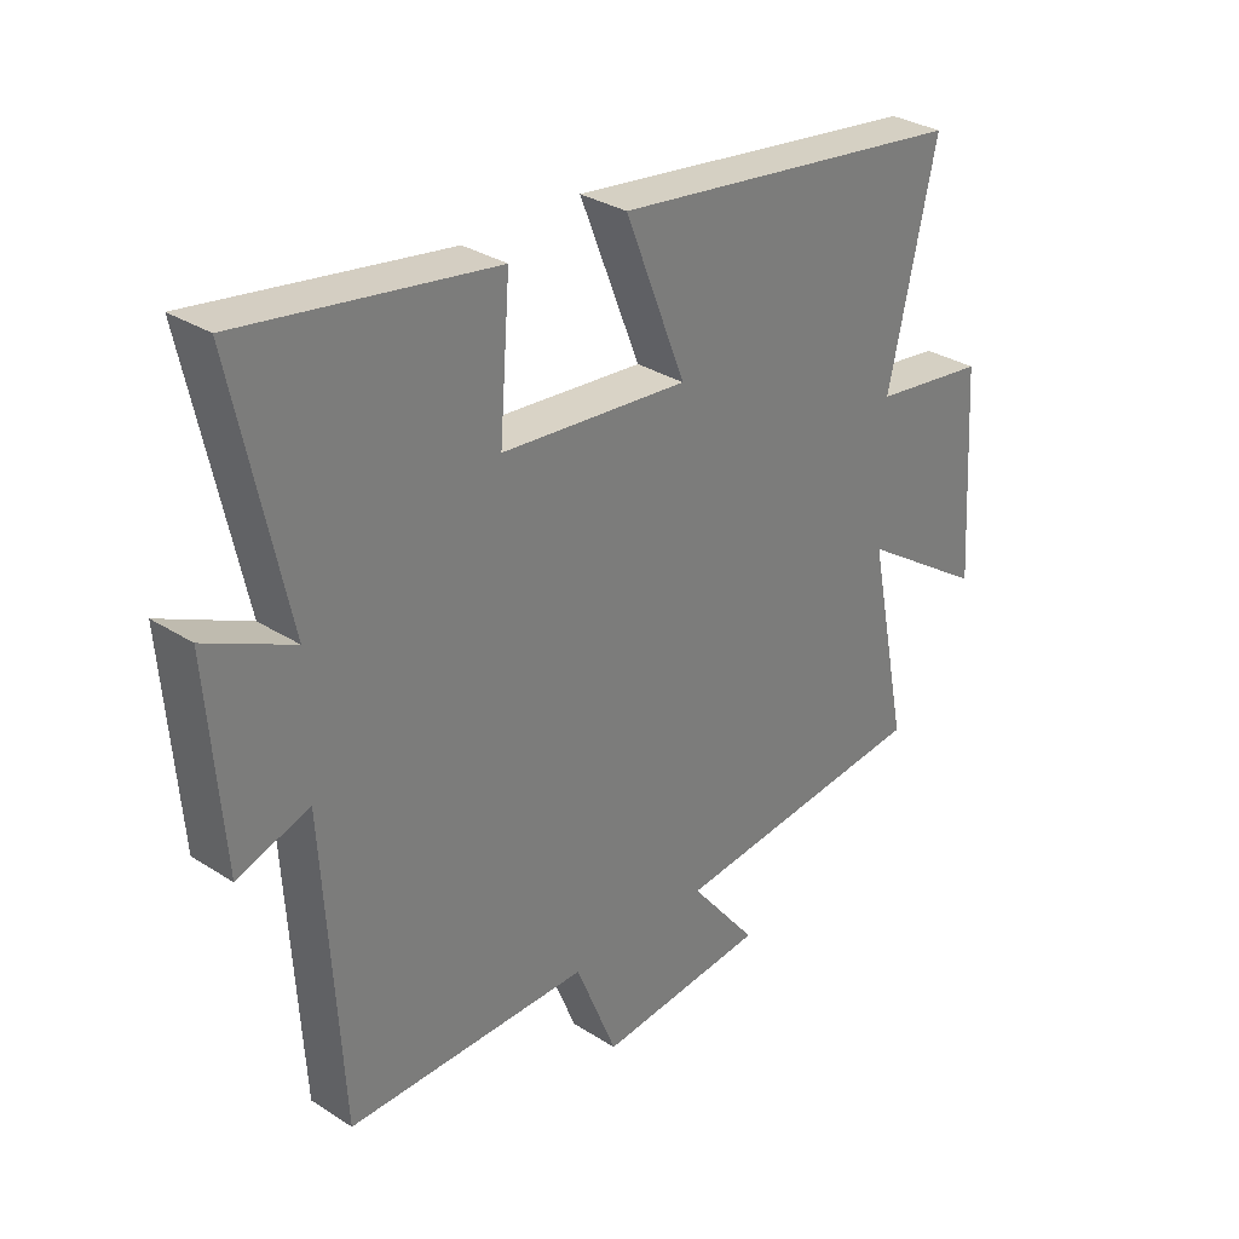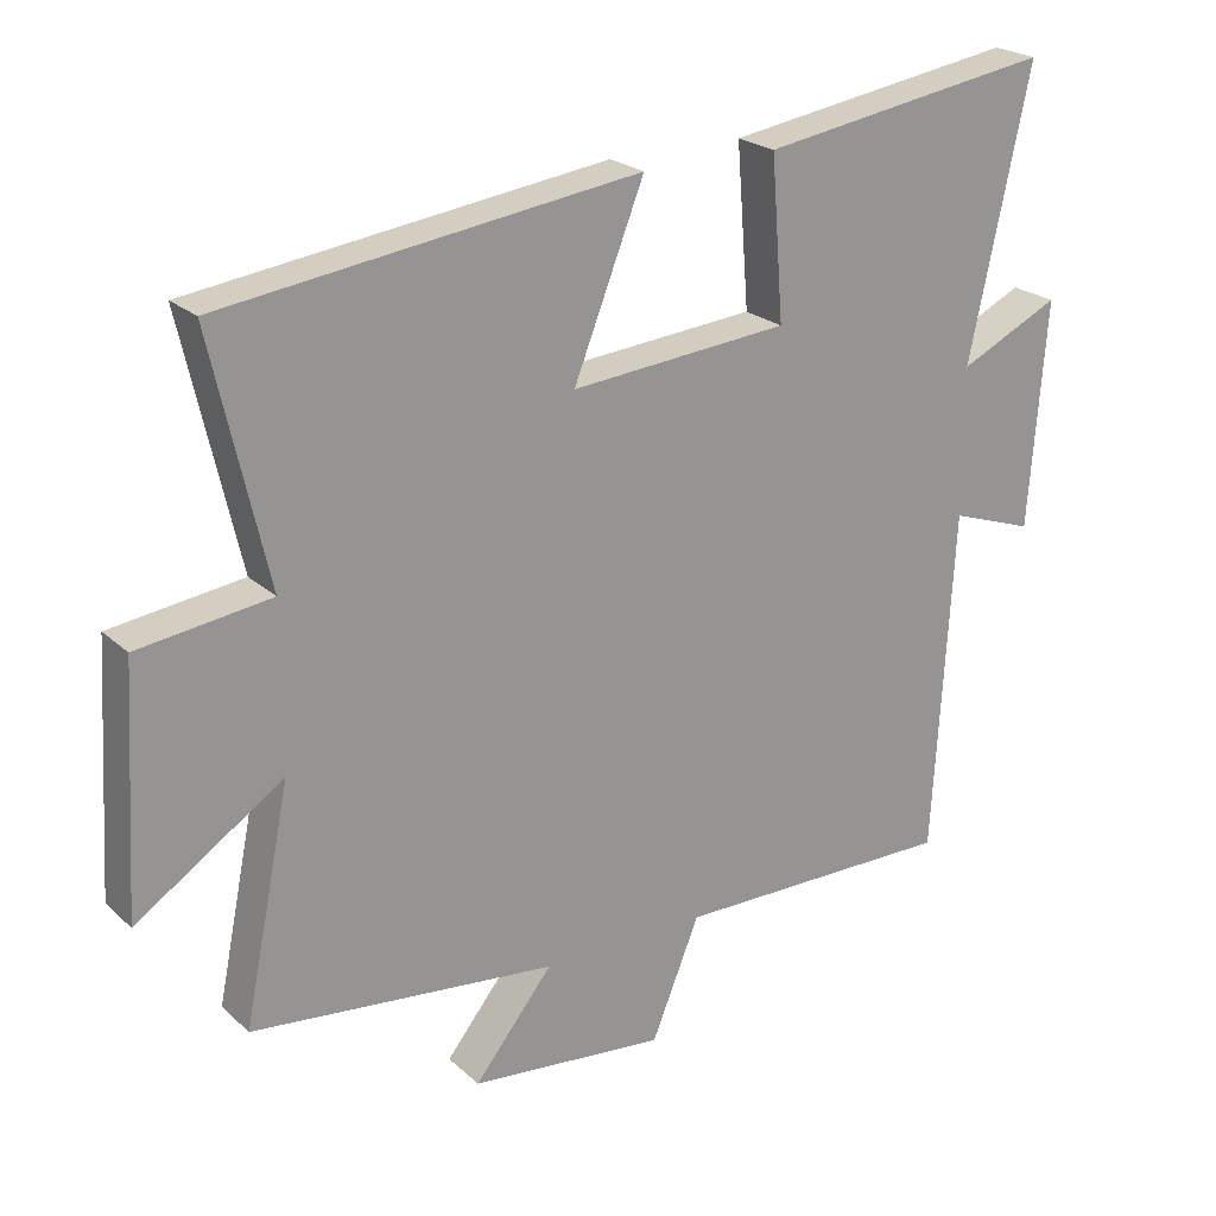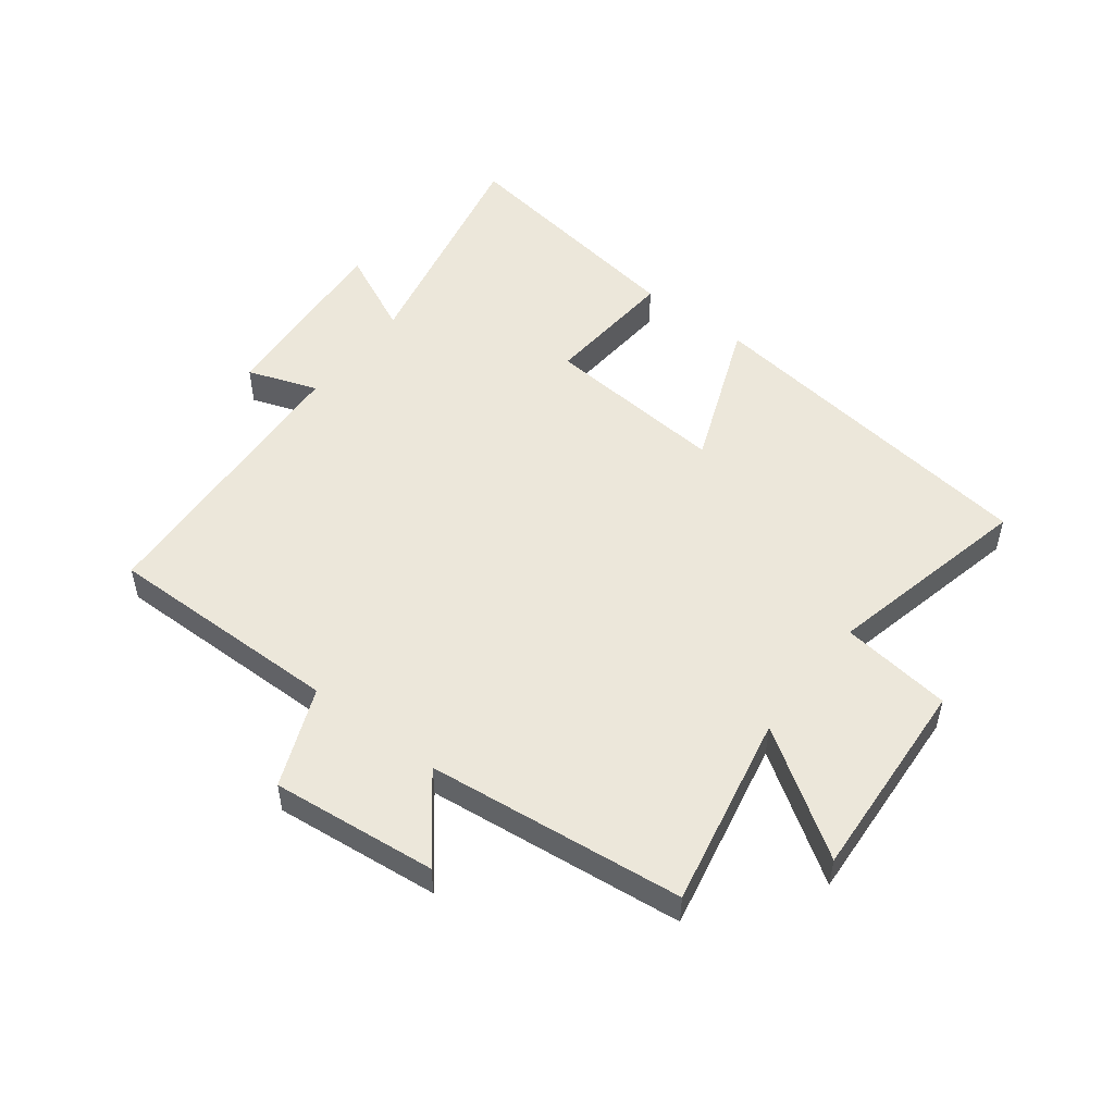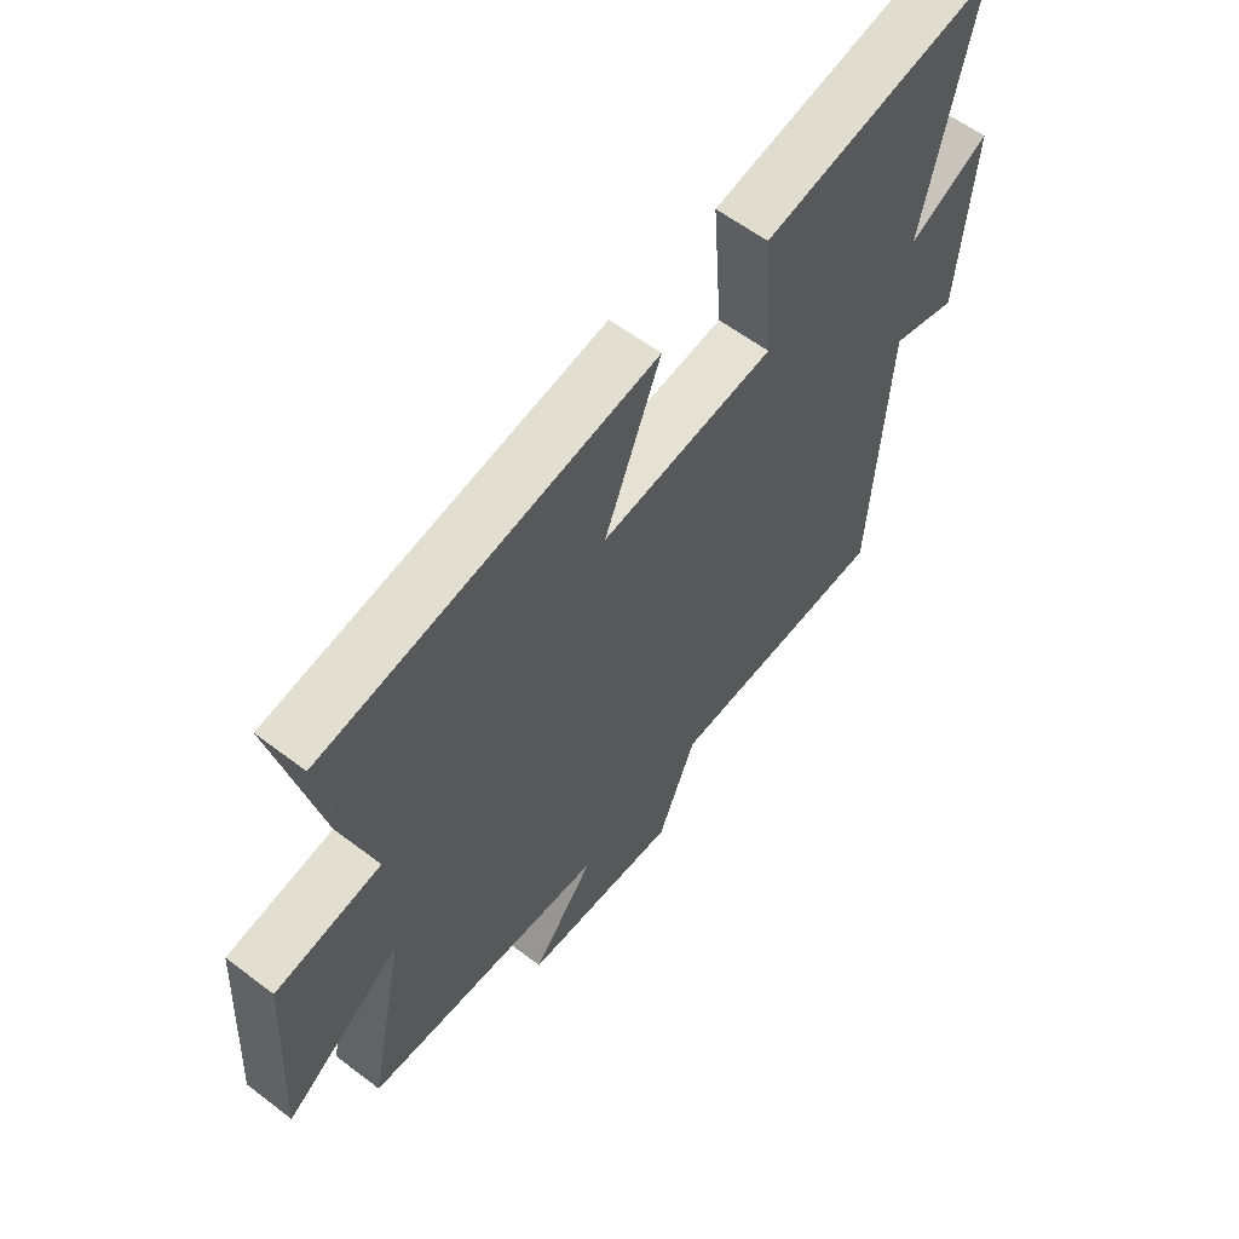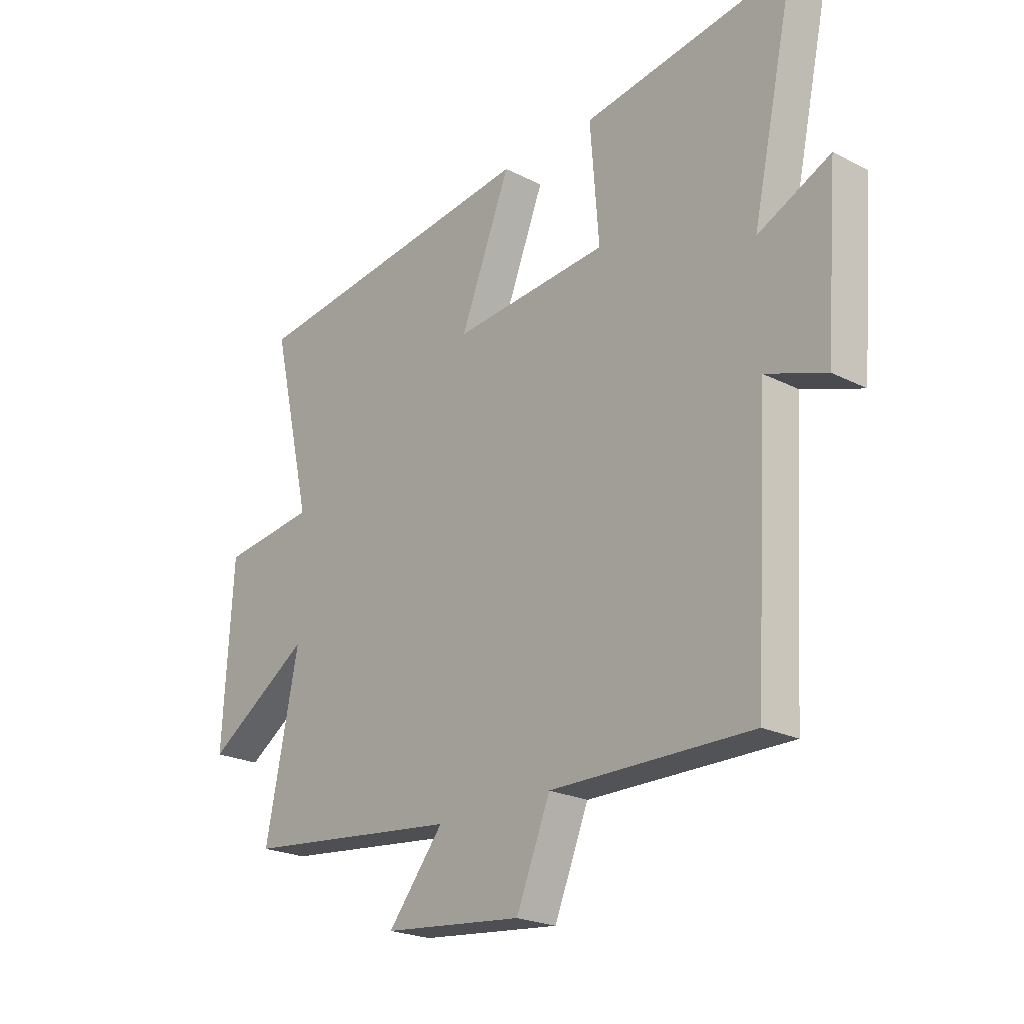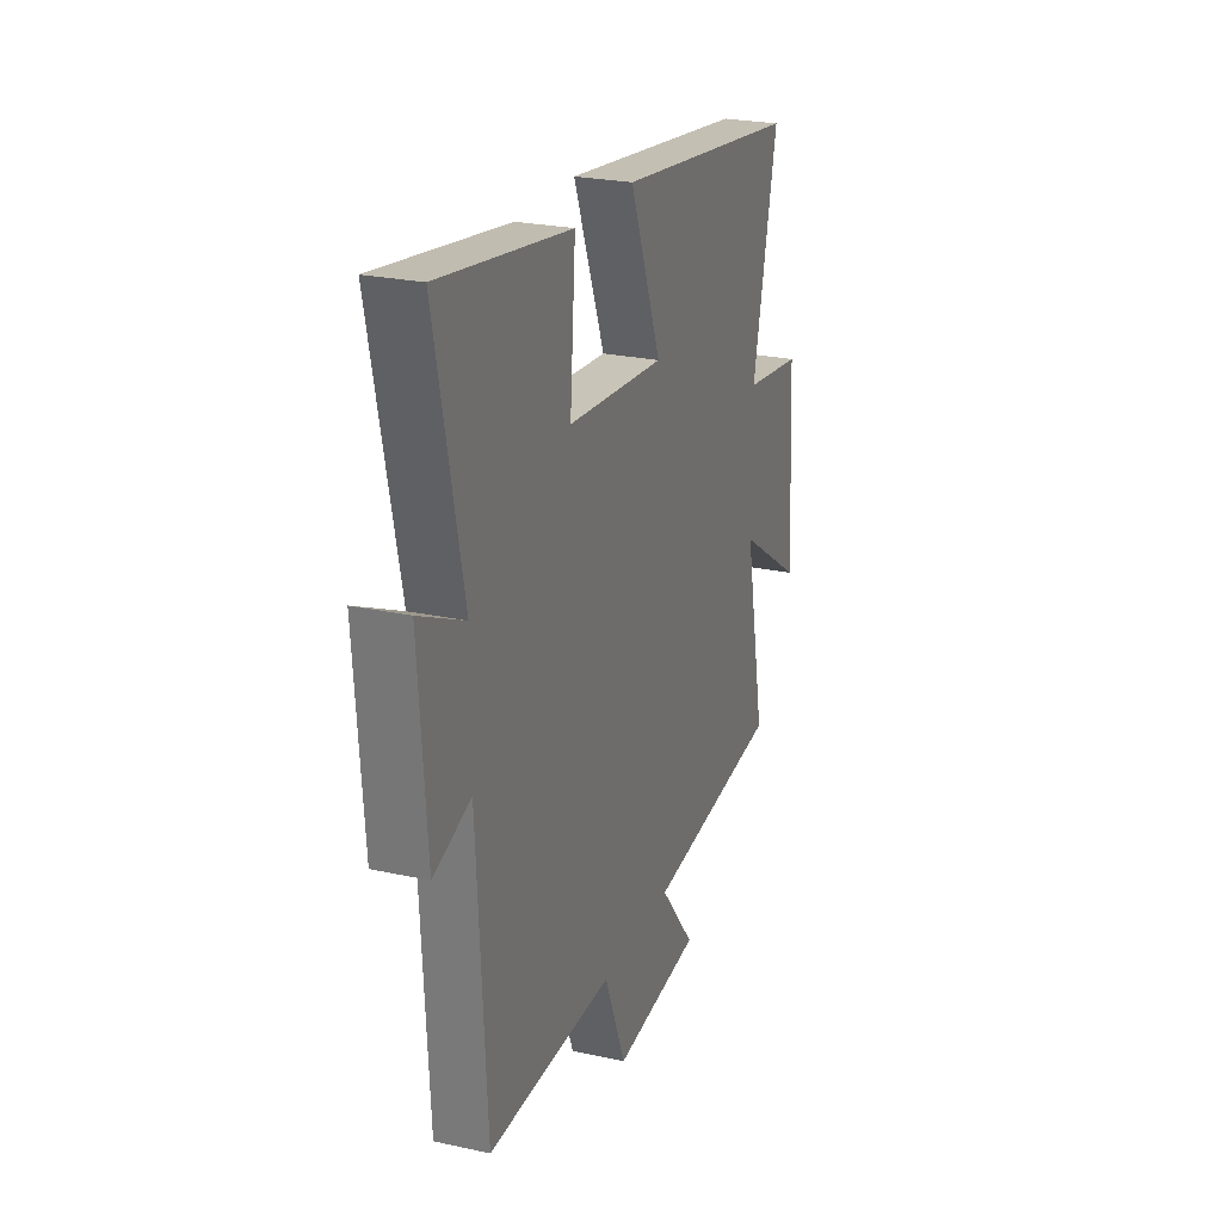
<metadata>
{"format":"obj","ext":"obj","renderer":"f3d","projection":"perspective","resolution":1024,"background":"white","views":[{"elev":31.4,"azim":132.3,"up":"+Z"},{"elev":22.7,"azim":-33.9,"up":"+Z"},{"elev":51.5,"azim":-142.6,"up":"+Y"},{"elev":59.6,"azim":-52.0,"up":"+Z"},{"elev":-22.5,"azim":48.6,"up":"+Z"},{"elev":24.6,"azim":109.7,"up":"+Z"}]}
</metadata>
<code>
v -0.564 0.07 -0.454
v -0.5 0.07 -0.138
v -0.702 0.07 -0.272
v -0.682 0.07 0.062
v -0.5 0.07 0.086
v -0.577 0.07 0.424
v -0.005 0.07 0.5
v -0.102 0.07 0.255
v 0.198 0.07 0.281
v 0.181 0.07 0.5
v 0.584 0.07 0.563
v 0.5 0.07 0.174
v 0.639 0.07 0.24
v 0.615 0.07 -0.07
v 0.5 0.07 -0.03
v 0.472 0.07 -0.503
v 0.084 0.07 -0.5
v 0.018 0.07 -0.662
v -0.252 0.07 -0.634
v -0.144 0.07 -0.5
v -0.564 0 -0.454
v -0.5 0 -0.138
v -0.702 0 -0.272
v -0.682 0 0.062
v -0.5 0 0.086
v -0.577 0 0.424
v -0.005 0 0.5
v -0.102 0 0.255
v 0.198 0 0.281
v 0.181 0 0.5
v 0.584 0 0.563
v 0.5 0 0.174
v 0.639 0 0.24
v 0.615 0 -0.07
v 0.5 0 -0.03
v 0.472 0 -0.503
v 0.084 0 -0.5
v 0.018 0 -0.662
v -0.252 0 -0.634
v -0.144 0 -0.5
f 17 18 19 20
f 17 20 1 2
f 15 16 17 2
f 12 13 14 15
f 12 15 2
f 9 10 11 12
f 8 9 12 2
f 5 6 7 8
f 5 8 2 3
f 3 4 5
f 40 39 38 37
f 22 21 40 37
f 22 37 36 35
f 35 34 33 32
f 22 35 32
f 32 31 30 29
f 22 32 29 28
f 28 27 26 25
f 23 22 28 25
f 25 24 23
f 1 21 22 2
f 2 22 23 3
f 3 23 24 4
f 4 24 25 5
f 5 25 26 6
f 6 26 27 7
f 7 27 28 8
f 8 28 29 9
f 9 29 30 10
f 10 30 31 11
f 11 31 32 12
f 12 32 33 13
f 13 33 34 14
f 14 34 35 15
f 15 35 36 16
f 16 36 37 17
f 17 37 38 18
f 18 38 39 19
f 19 39 40 20
f 20 40 21 1

</code>
